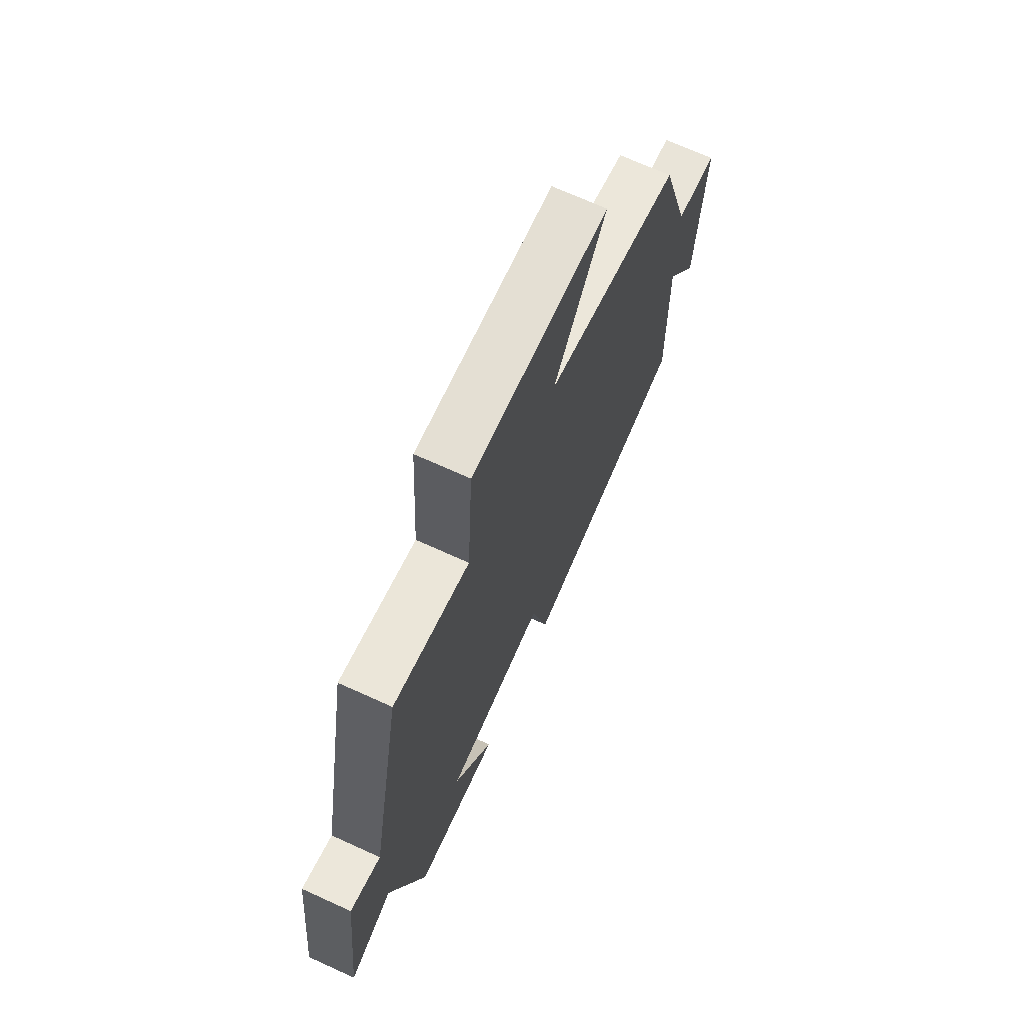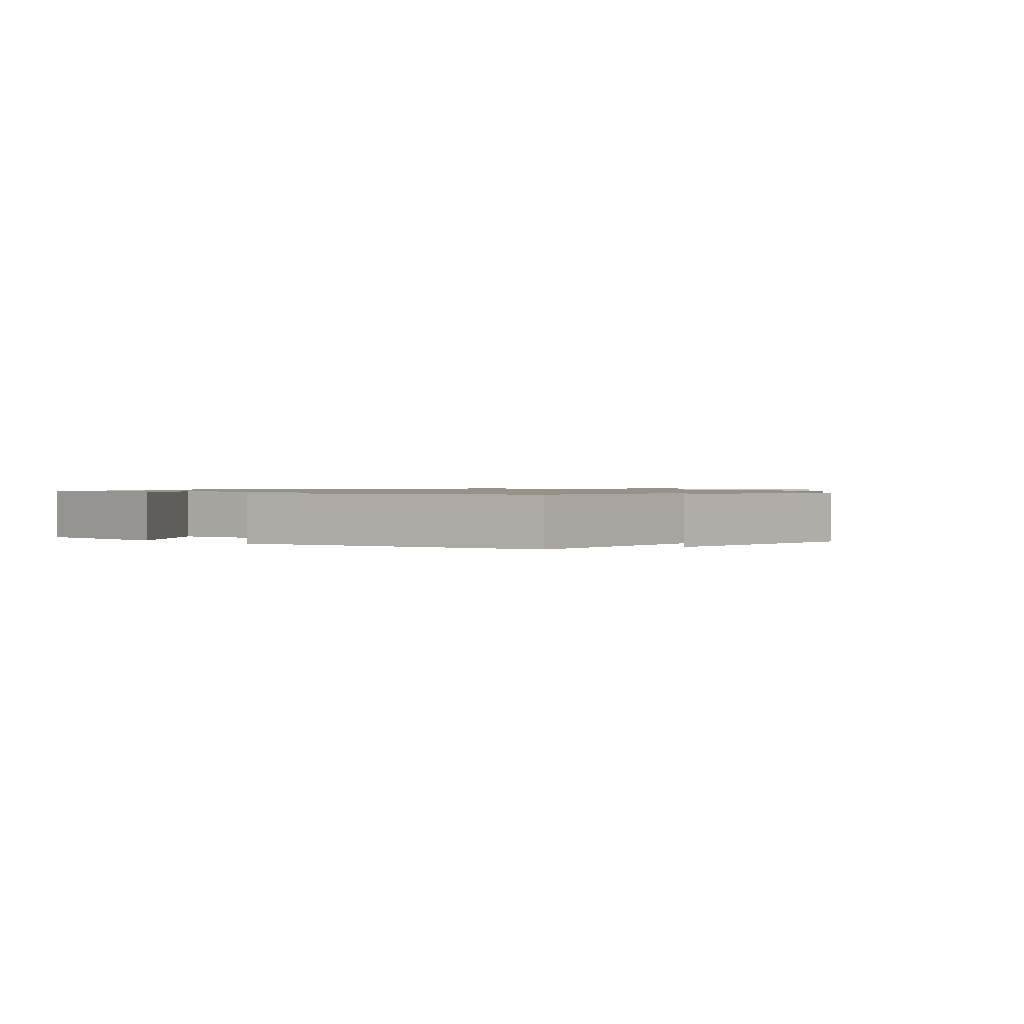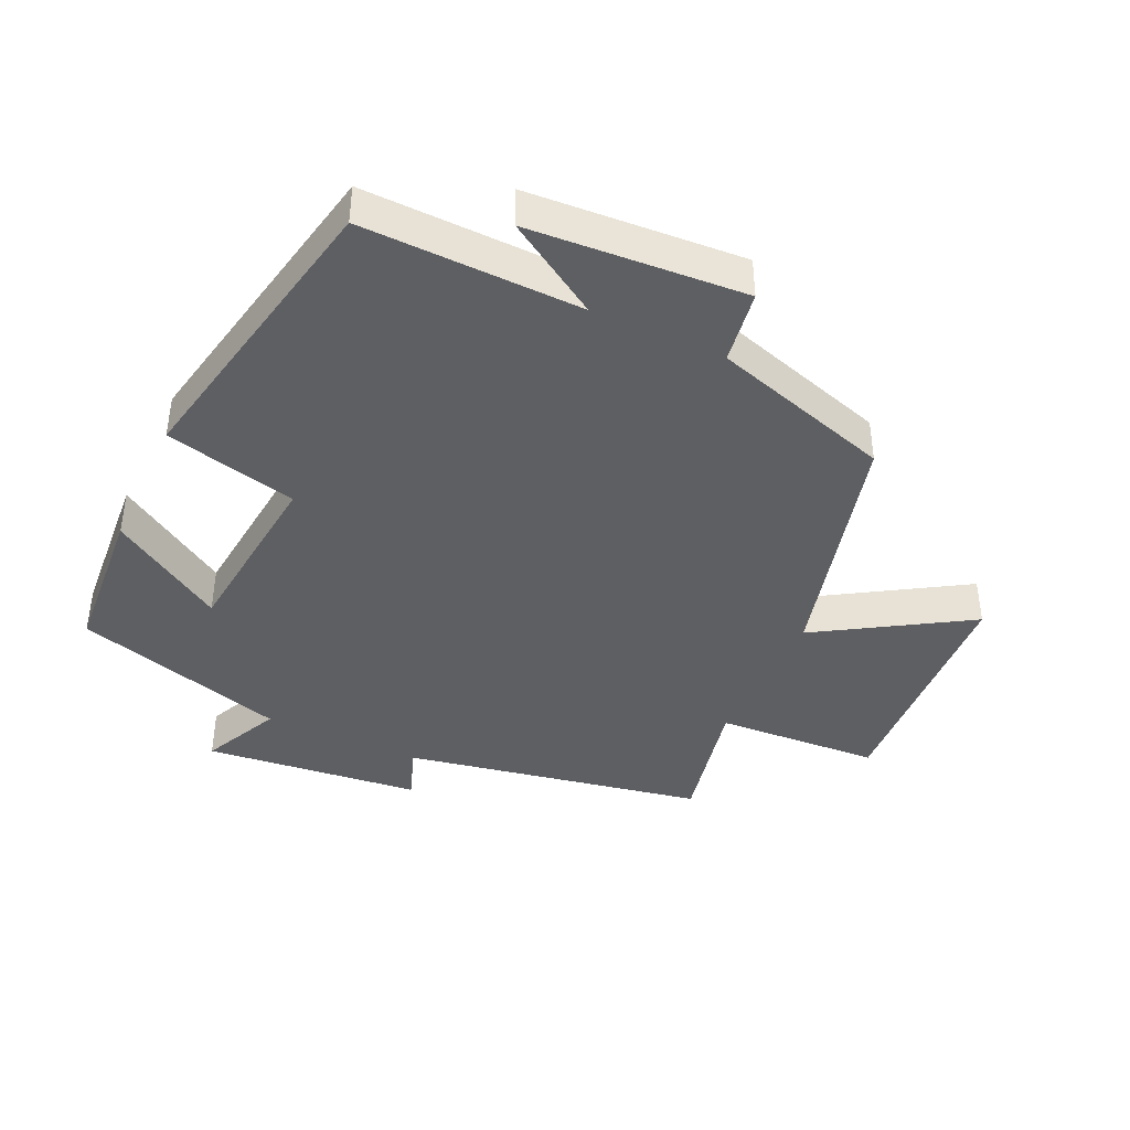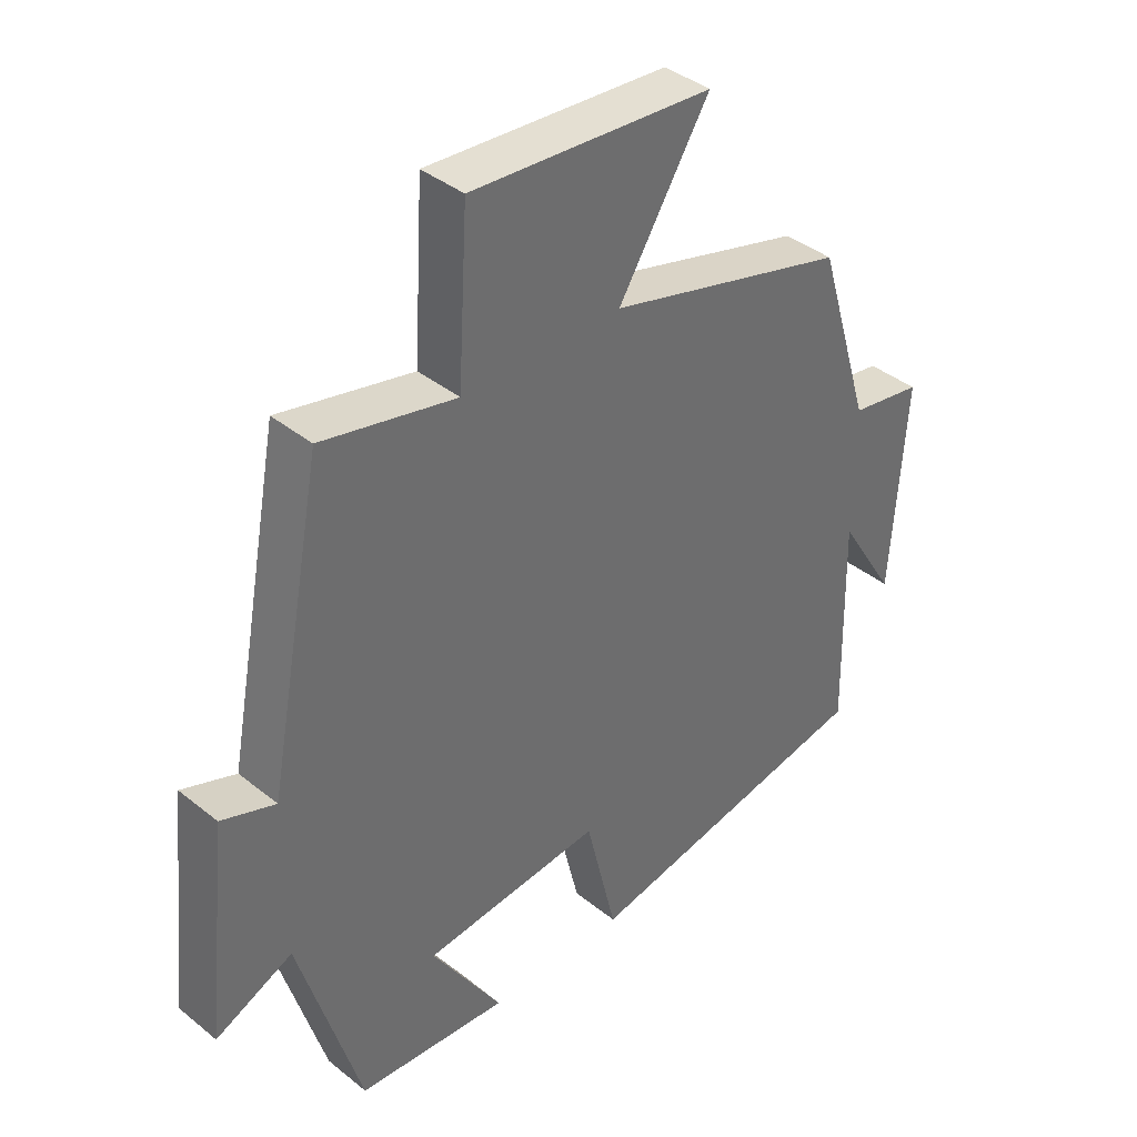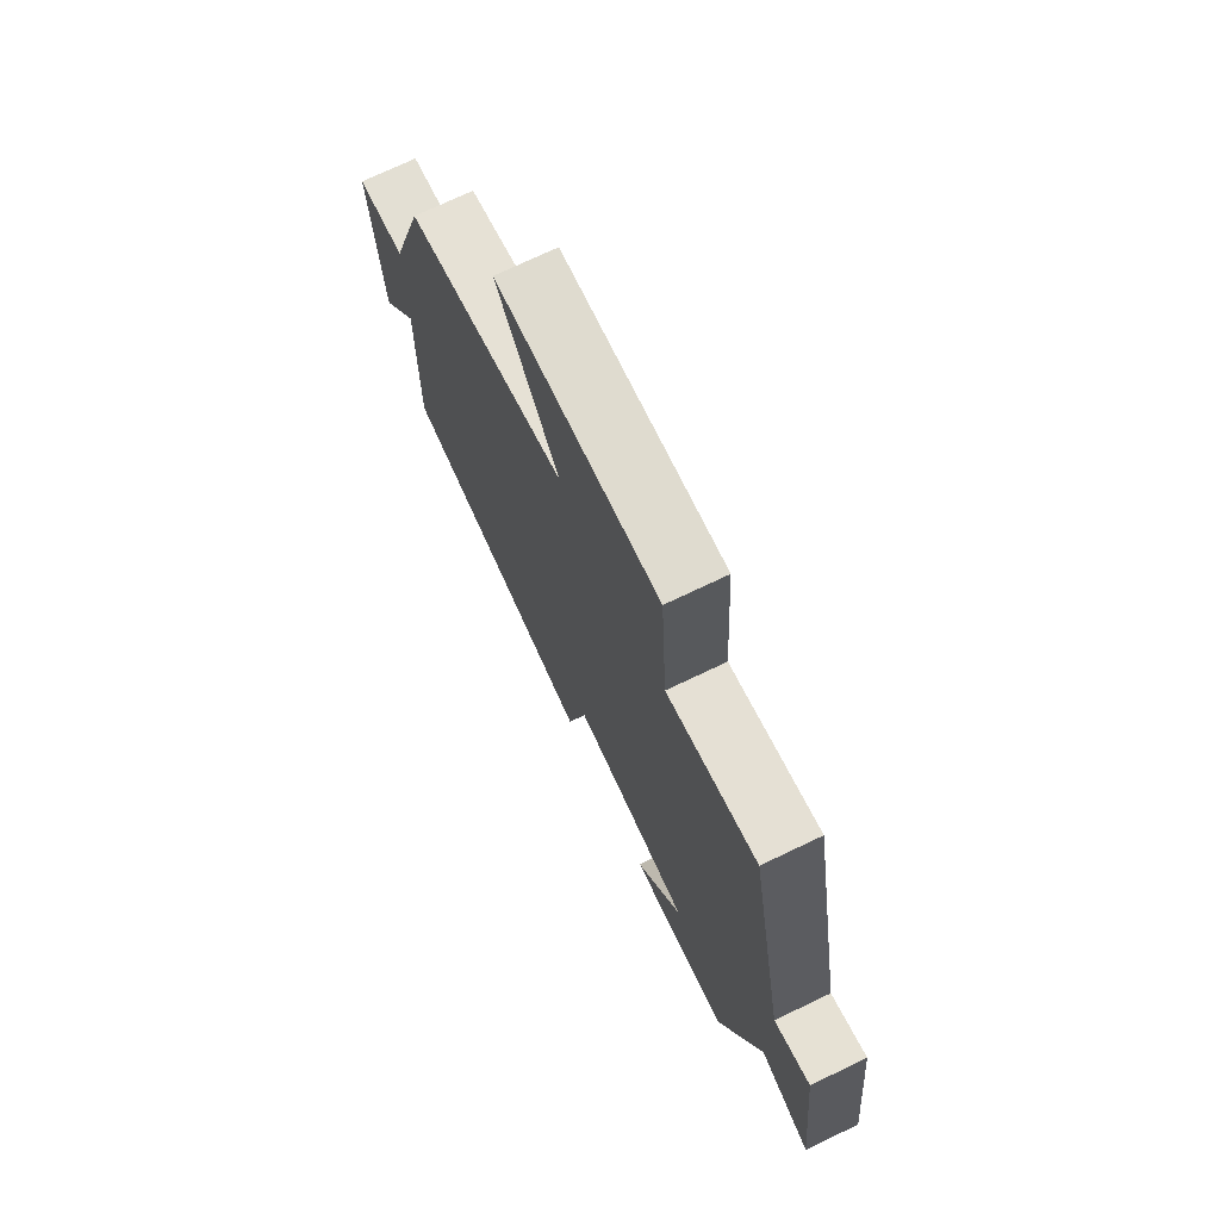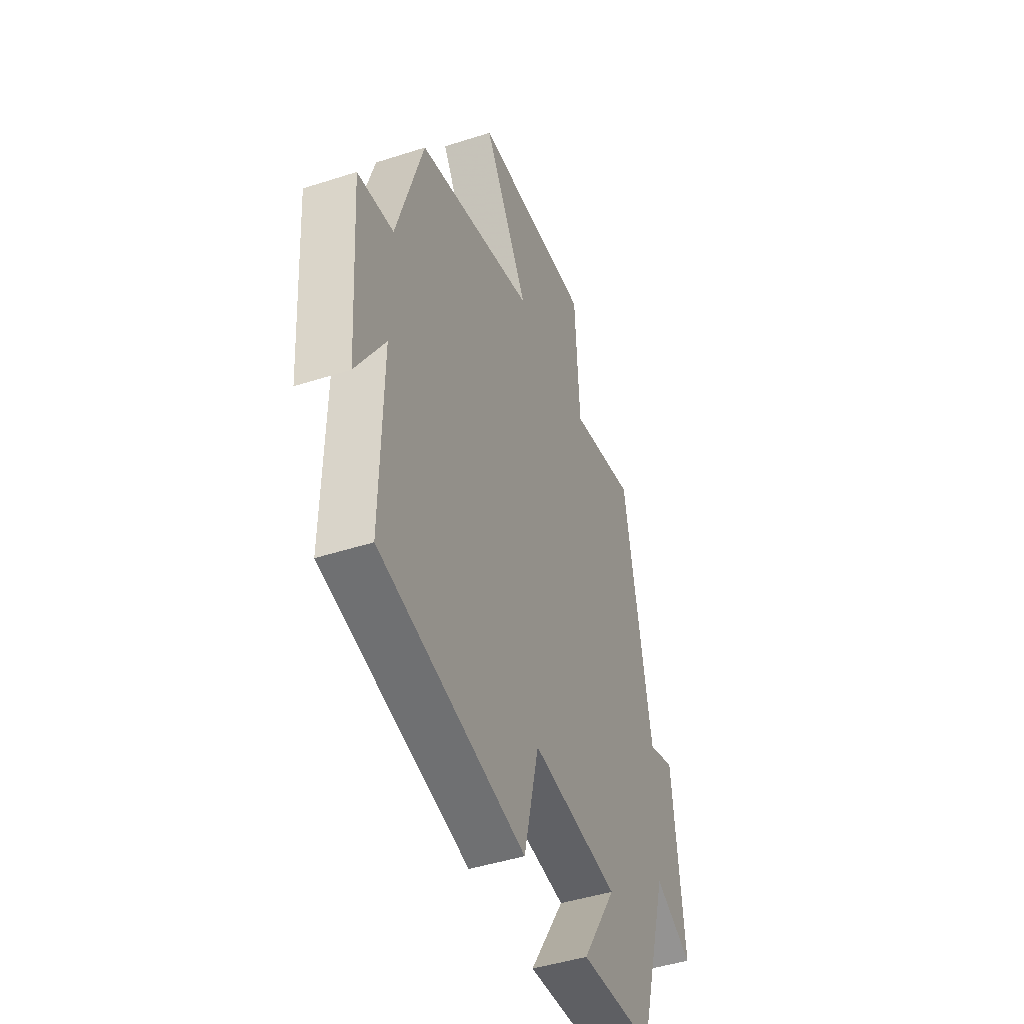
<metadata>
{"format":"obj","ext":"obj","renderer":"f3d","projection":"perspective","resolution":1024,"background":"white","views":[{"elev":70.4,"azim":114.4,"up":"+Z"},{"elev":1.0,"azim":-139.5,"up":"+Y"},{"elev":-41.0,"azim":-115.0,"up":"+Y"},{"elev":38.9,"azim":135.2,"up":"+Z"},{"elev":73.3,"azim":64.5,"up":"+Z"},{"elev":-44.9,"azim":-69.4,"up":"+Z"}]}
</metadata>
<code>
v 0.404 0.07 -0.482
v 0.169 0.07 -0.5
v 0.279 0.07 -0.327
v 0.001 0.07 -0.299
v -0.047 0.07 -0.5
v -0.507 0.07 -0.409
v -0.5 0.07 -0.076
v -0.59 0.07 -0.22
v -0.612 0.07 0.108
v -0.5 0.07 0.126
v -0.416 0.07 0.401
v -0.043 0.07 0.5
v -0.184 0.07 0.727
v 0.19 0.07 0.751
v 0.205 0.07 0.5
v 0.413 0.07 0.545
v 0.5 0.07 0.087
v 0.584 0.07 0.117
v 0.62 0.07 -0.213
v 0.5 0.07 -0.157
v 0.404 0 -0.482
v 0.169 0 -0.5
v 0.279 0 -0.327
v 0.001 0 -0.299
v -0.047 0 -0.5
v -0.507 0 -0.409
v -0.5 0 -0.076
v -0.59 0 -0.22
v -0.612 0 0.108
v -0.5 0 0.126
v -0.416 0 0.401
v -0.043 0 0.5
v -0.184 0 0.727
v 0.19 0 0.751
v 0.205 0 0.5
v 0.413 0 0.545
v 0.5 0 0.087
v 0.584 0 0.117
v 0.62 0 -0.213
v 0.5 0 -0.157
f 17 18 19 20
f 17 20 1
f 16 17 1
f 15 16 1
f 12 13 14 15
f 10 11 12 15
f 7 8 9 10
f 7 10 15
f 4 5 6 7
f 3 4 7 15
f 1 2 3
f 1 3 15
f 40 39 38 37
f 21 40 37
f 21 37 36
f 21 36 35
f 35 34 33 32
f 35 32 31 30
f 30 29 28 27
f 35 30 27
f 27 26 25 24
f 35 27 24 23
f 23 22 21
f 35 23 21
f 1 21 22 2
f 2 22 23 3
f 3 23 24 4
f 4 24 25 5
f 5 25 26 6
f 6 26 27 7
f 7 27 28 8
f 8 28 29 9
f 9 29 30 10
f 10 30 31 11
f 11 31 32 12
f 12 32 33 13
f 13 33 34 14
f 14 34 35 15
f 15 35 36 16
f 16 36 37 17
f 17 37 38 18
f 18 38 39 19
f 19 39 40 20
f 20 40 21 1

</code>
